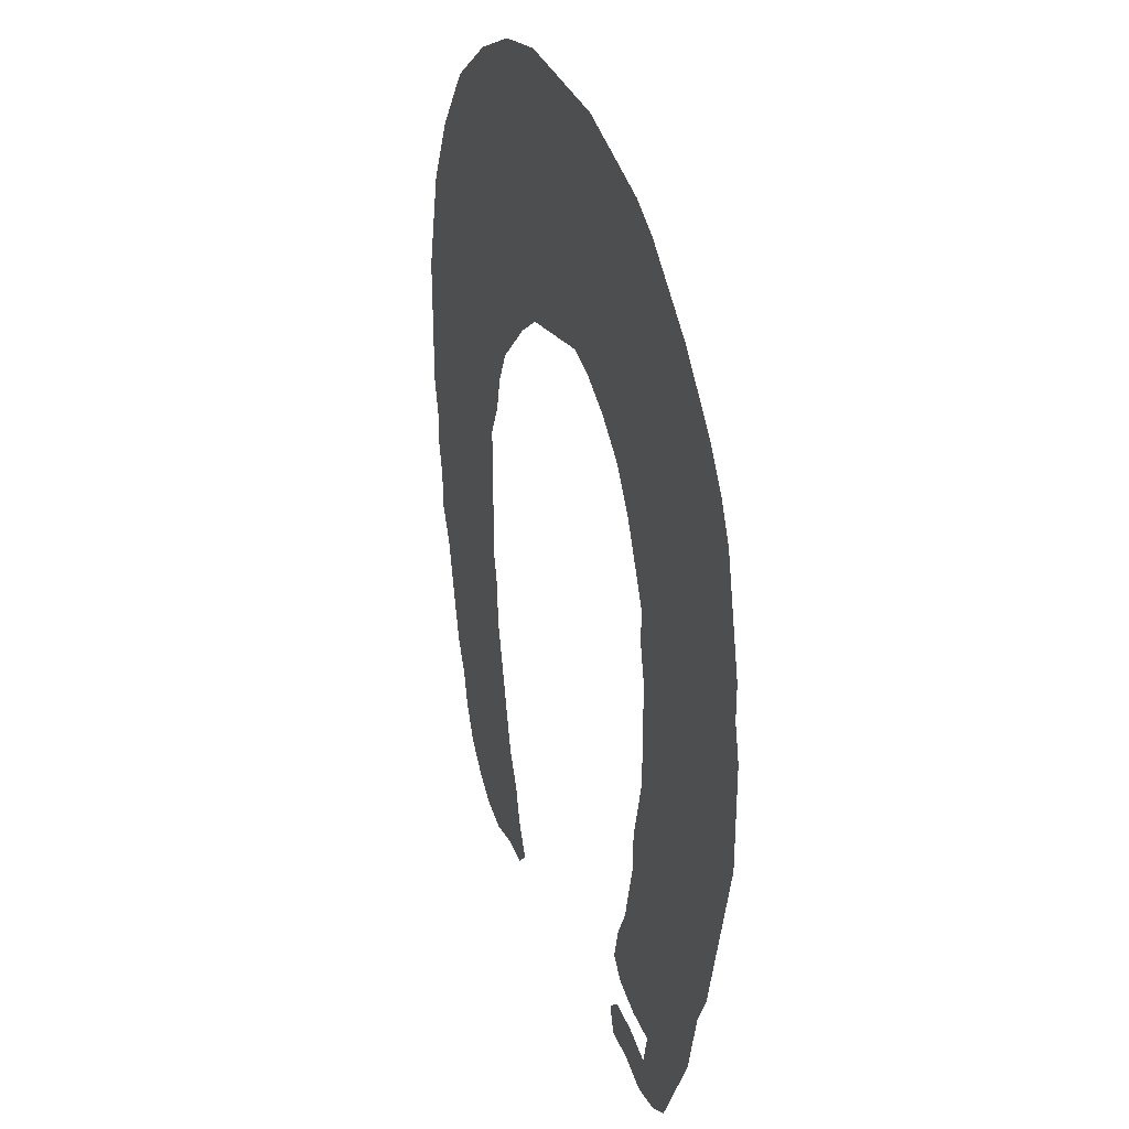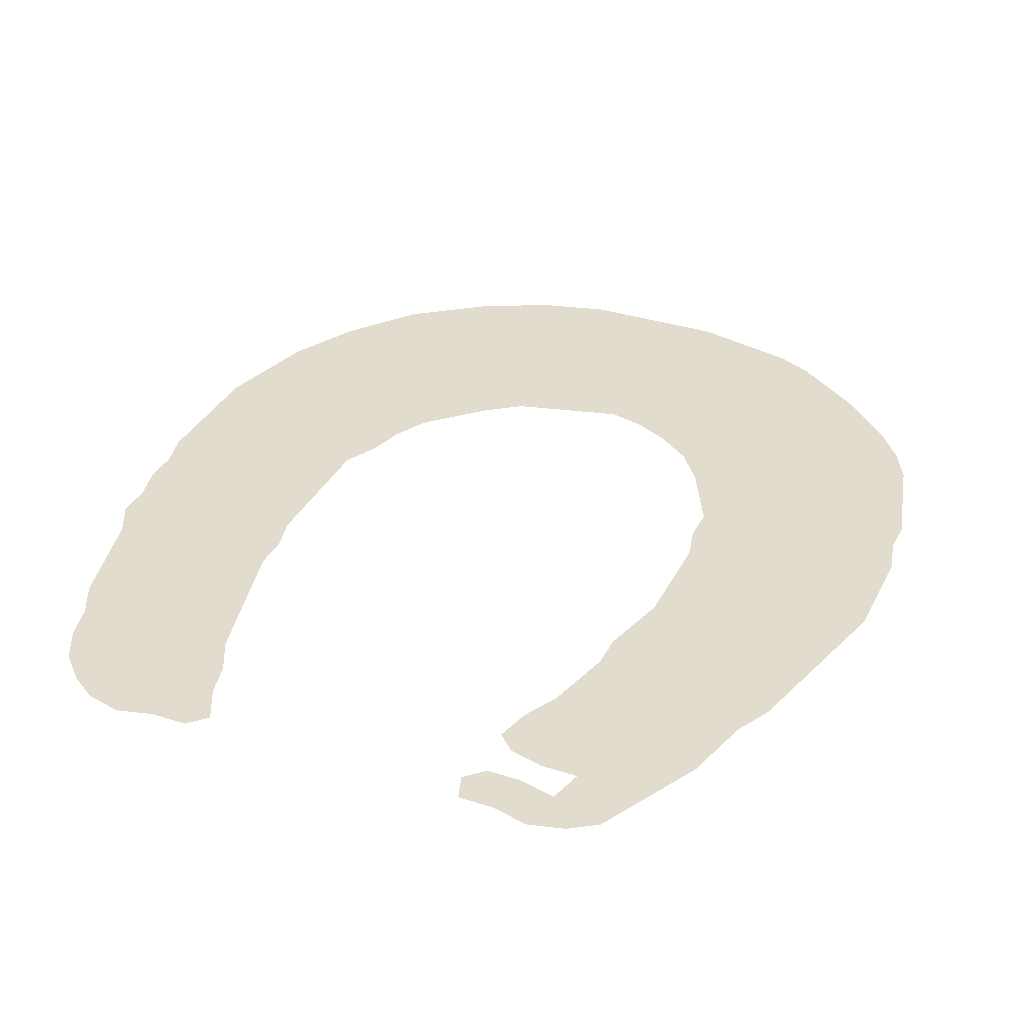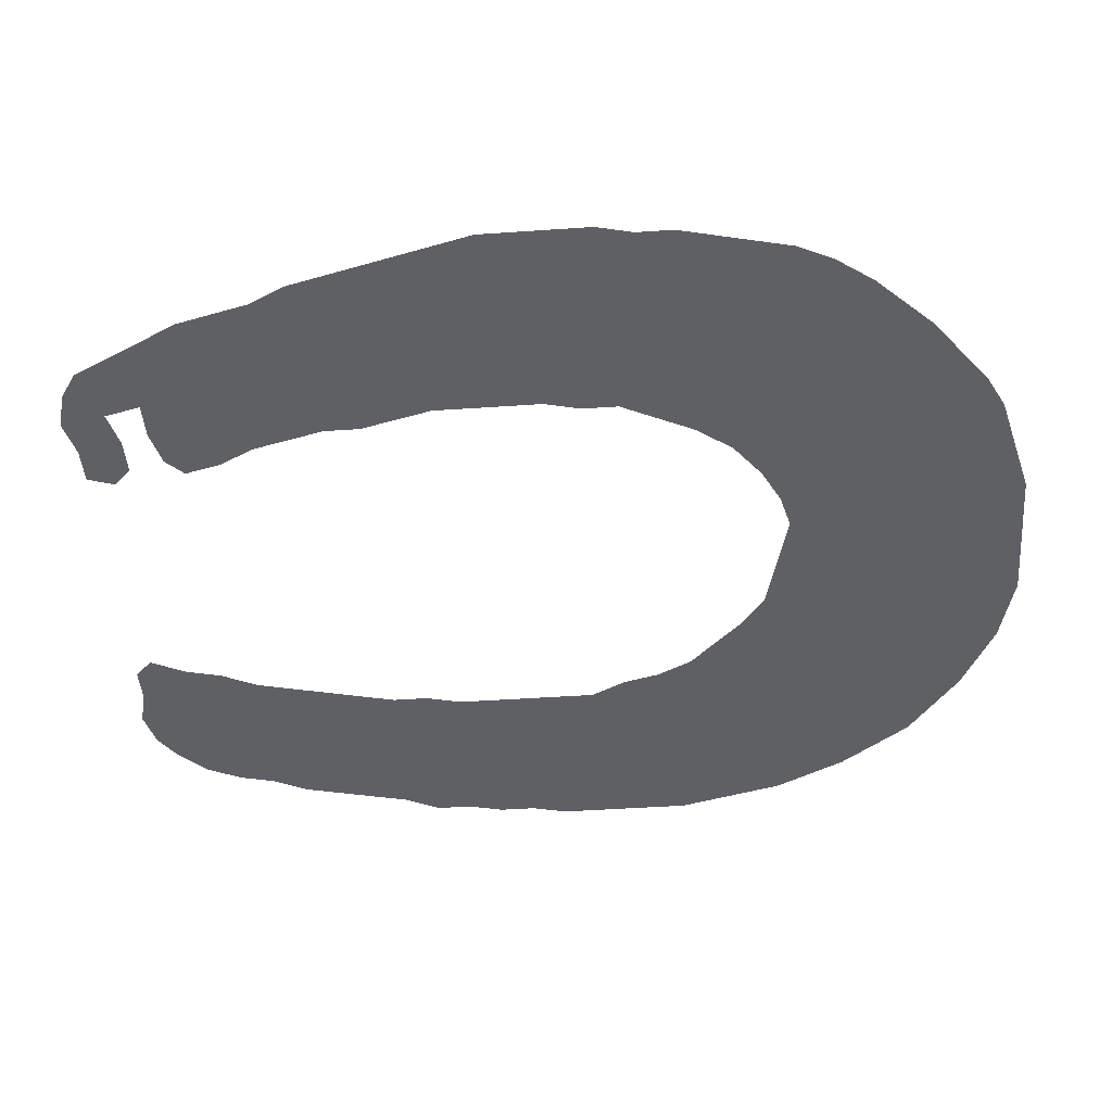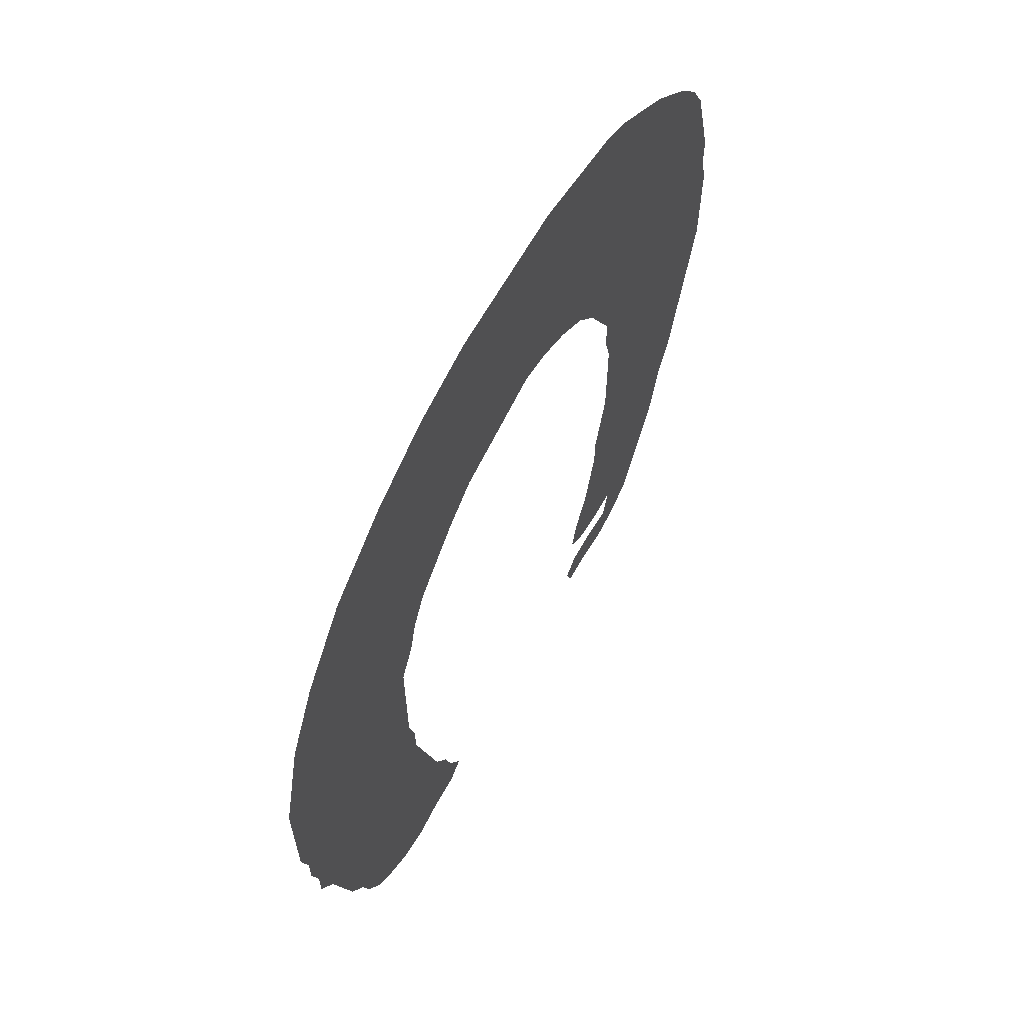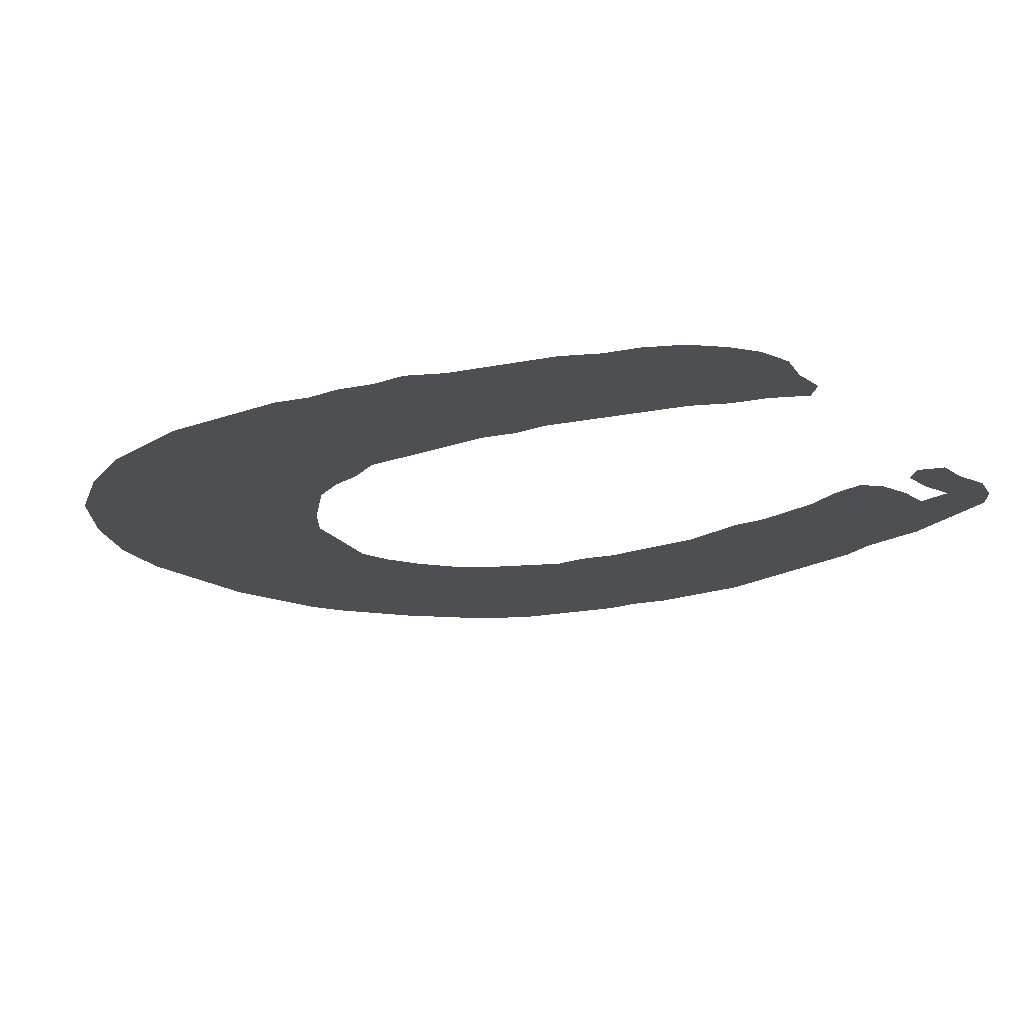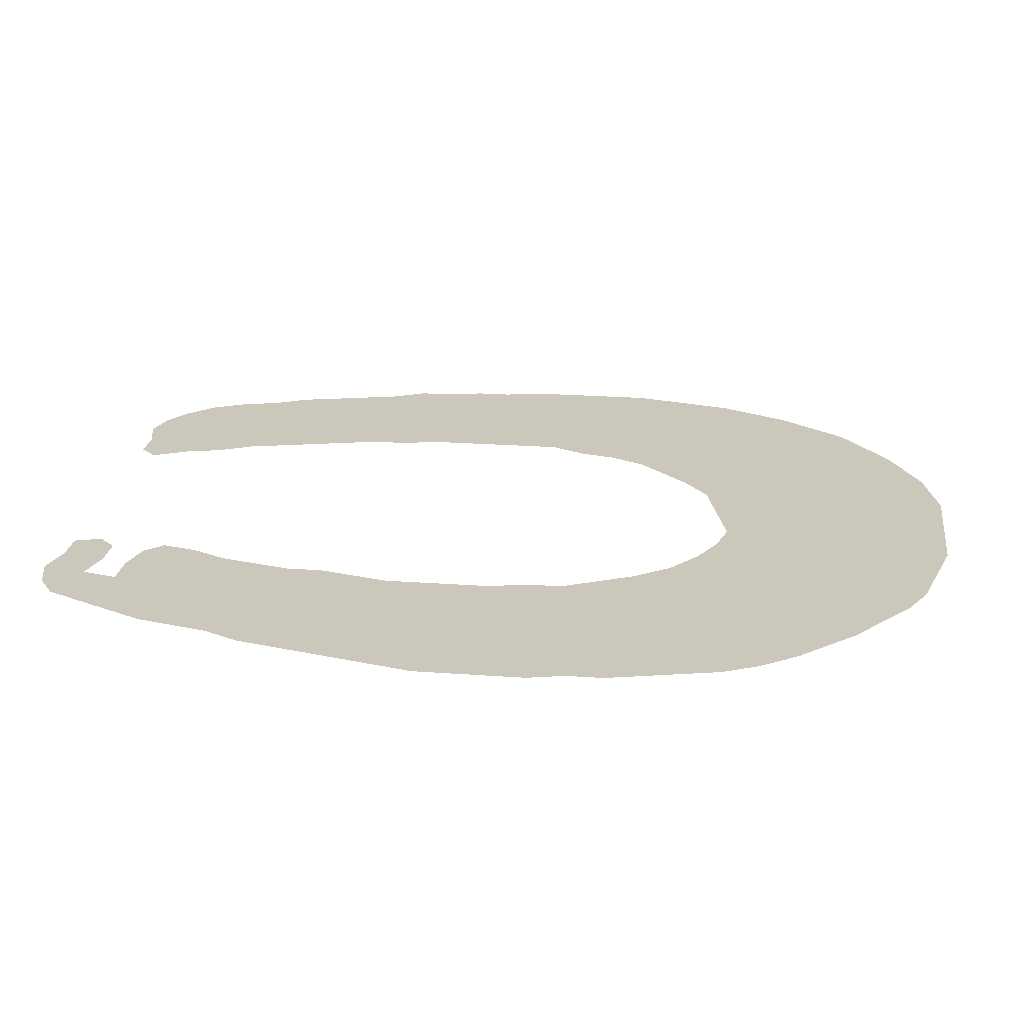
<metadata>
{"format":"obj","ext":"obj","renderer":"f3d","projection":"perspective","resolution":1024,"background":"white","views":[{"elev":33.1,"azim":70.8,"up":"+Y"},{"elev":34.0,"azim":23.6,"up":"+Z"},{"elev":-44.9,"azim":94.6,"up":"+Z"},{"elev":64.7,"azim":-60.7,"up":"+Y"},{"elev":-17.6,"azim":-53.6,"up":"+Z"},{"elev":21.6,"azim":97.5,"up":"+Z"}]}
</metadata>
<code>
v 0 0.5048 0
v 0 0.5429 0
v 0 0.5809 0
v 0 0.619 0
v 0.009524 0.6571 0
v 0.01905 0.6952 0
v 0.02857 0.7333 0
v 0.04762 0.7714 0
v 0.06667 0.8095 0
v 0.09524 0.8476 0
v 0.1238 0.8857 0
v 0.1619 0.9143 0
v 0.2 0.9429 0
v 0.2381 0.9619 0
v 0.2762 0.9809 0
v 0.3143 0.9905 0
v 0.3524 1 0
v 0.3905 1 0
v 0.4286 1 0
v 0.4667 1 0
v 0.5048 1 0
v 0.5429 0.9905 0
v 0.5809 0.9809 0
v 0.619 0.9714 0
v 0.6571 0.9524 0
v 0.6952 0.9238 0
v 0.7333 0.8952 0
v 0.7619 0.8667 0
v 0.7905 0.8381 0
v 0.819 0.8 0
v 0.8381 0.7619 0
v 0.8476 0.7238 0
v 0.8571 0.6857 0
v 0.8667 0.6476 0
v 0.8667 0.6095 0
v 0.8762 0.5714 0
v 0.8762 0.5333 0
v 0.8762 0.4952 0
v 0.8762 0.4571 0
v 0.8667 0.419 0
v 0.8571 0.381 0
v 0.8476 0.3429 0
v 0.8381 0.3048 0
v 0.8286 0.2667 0
v 0.8095 0.2286 0
v 0.8 0.1905 0
v 0.7905 0.1524 0
v 0.7714 0.1143 0
v 0.7524 0.07619 0
v 0.7333 0.03809 0
v 0.7048 0.01905 0
v 0.6667 0.009524 0
v 0.6286 0.01905 0
v 0.5905 0.01905 0
v 0.5809 0.04762 0
v 0.6 0.06667 0
v 0.6381 0.06667 0
v 0.6762 0.05714 0
v 0.6857 0.09524 0
v 0.6476 0.09524 0
v 0.6095 0.1048 0
v 0.5905 0.1238 0
v 0.6 0.1619 0
v 0.619 0.2 0
v 0.6286 0.2381 0
v 0.6381 0.2762 0
v 0.6381 0.3143 0
v 0.6476 0.3524 0
v 0.6571 0.3905 0
v 0.6571 0.4286 0
v 0.6571 0.4667 0
v 0.6571 0.5048 0
v 0.6476 0.5429 0
v 0.6476 0.5809 0
v 0.6286 0.619 0
v 0.6095 0.6571 0
v 0.5809 0.6952 0
v 0.5429 0.7238 0
v 0.5048 0.7429 0
v 0.4667 0.7524 0
v 0.4286 0.7429 0
v 0.3905 0.7333 0
v 0.3524 0.7238 0
v 0.3143 0.6952 0
v 0.2857 0.6667 0
v 0.2571 0.6381 0
v 0.2381 0.6 0
v 0.2286 0.5619 0
v 0.2095 0.5238 0
v 0.2095 0.4857 0
v 0.2095 0.4476 0
v 0.2095 0.4095 0
v 0.2095 0.3714 0
v 0.219 0.3333 0
v 0.219 0.2952 0
v 0.2286 0.2571 0
v 0.2381 0.219 0
v 0.2476 0.1809 0
v 0.2571 0.1429 0
v 0.2762 0.1048 0
v 0.2857 0.06667 0
v 0.3048 0.02857 0
v 0.2857 0.009524 0
v 0.2476 0.009524 0
v 0.2095 0 0
v 0.1714 0.009524 0
v 0.1429 0.02857 0
v 0.1143 0.05714 0
v 0.09524 0.09524 0
v 0.08571 0.1333 0
v 0.06667 0.1714 0
v 0.05714 0.2095 0
v 0.04762 0.2476 0
v 0.03809 0.2857 0
v 0.01905 0.3238 0
v 0.01905 0.3619 0
v 0.009524 0.4 0
v 0.009524 0.4381 0
v 0 0.4762 0
f 36 73 37
f 1 90 89
f 3 89 88
f 15 83 16
f 12 83 13
f 14 83 15
f 13 83 14
f 1 89 2
f 2 89 3
f 25 78 26
f 26 78 77
f 26 77 27
f 44 67 66
f 44 66 45
f 40 70 41
f 92 117 116
f 92 118 117
f 100 107 106
f 33 74 34
f 36 74 73
f 16 82 17
f 16 83 82
f 28 77 29
f 27 77 28
f 49 59 50
f 48 59 49
f 47 59 48
f 46 64 47
f 47 64 59
f 59 64 60
f 53 56 54
f 53 57 56
f 38 71 39
f 39 71 40
f 40 71 70
f 41 69 42
f 41 70 69
f 91 118 92
f 90 118 91
f 1 119 90
f 90 119 118
f 99 108 107
f 99 107 100
f 98 110 99
f 114 116 115
f 93 116 114
f 92 116 93
f 95 114 113
f 97 110 98
f 97 111 110
f 35 74 36
f 34 74 35
f 32 75 33
f 33 75 74
f 10 84 11
f 11 84 12
f 12 84 83
f 3 88 4
f 51 58 52
f 52 58 53
f 53 58 57
f 50 59 58
f 50 58 51
f 60 64 63
f 37 72 38
f 38 72 71
f 37 73 72
f 100 106 105
f 100 105 104
f 54 56 55
f 100 104 101
f 101 104 103
f 101 103 102
f 99 109 108
f 99 110 109
f 94 114 95
f 93 114 94
f 95 113 96
f 46 65 64
f 45 65 46
f 45 66 65
f 9 85 10
f 10 85 84
f 29 76 30
f 29 77 76
f 30 76 31
f 31 76 32
f 32 76 75
f 22 79 23
f 23 79 24
f 19 80 20
f 19 81 80
f 20 80 21
f 21 80 22
f 22 80 79
f 18 81 19
f 17 82 18
f 18 82 81
f 61 63 62
f 60 63 61
f 96 113 112
f 97 112 111
f 96 112 97
f 6 86 7
f 7 86 8
f 8 86 9
f 9 86 85
f 5 87 6
f 6 87 86
f 44 68 67
f 43 68 44
f 42 69 43
f 43 69 68
f 25 79 78
f 24 79 25
f 4 87 5
f 4 88 87

</code>
